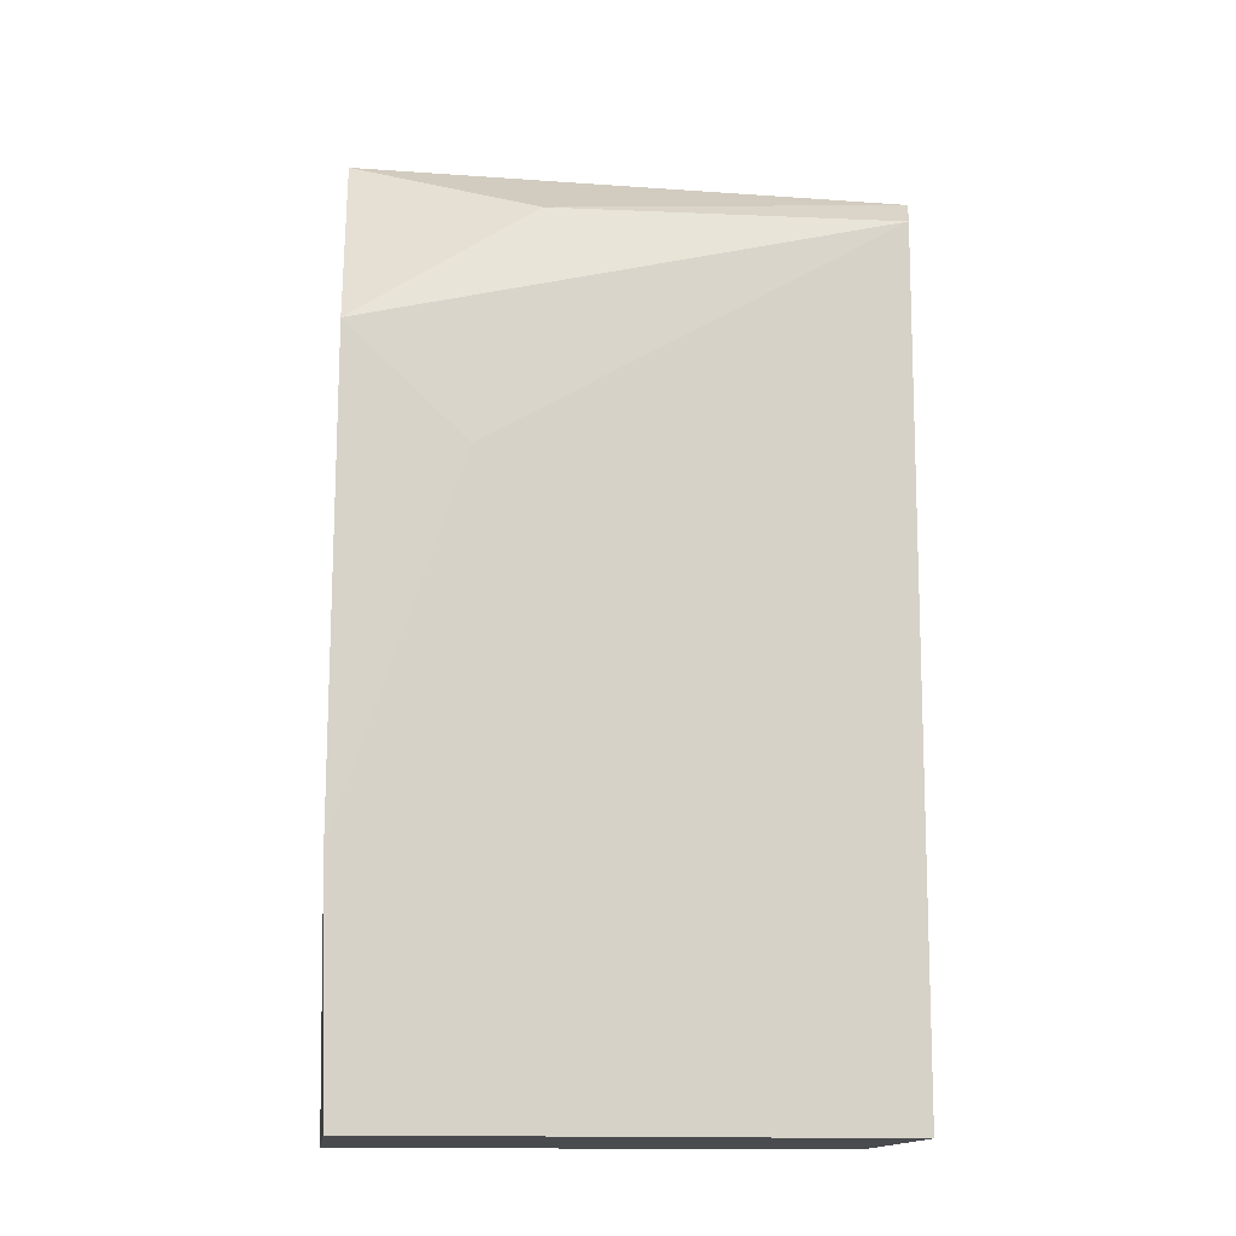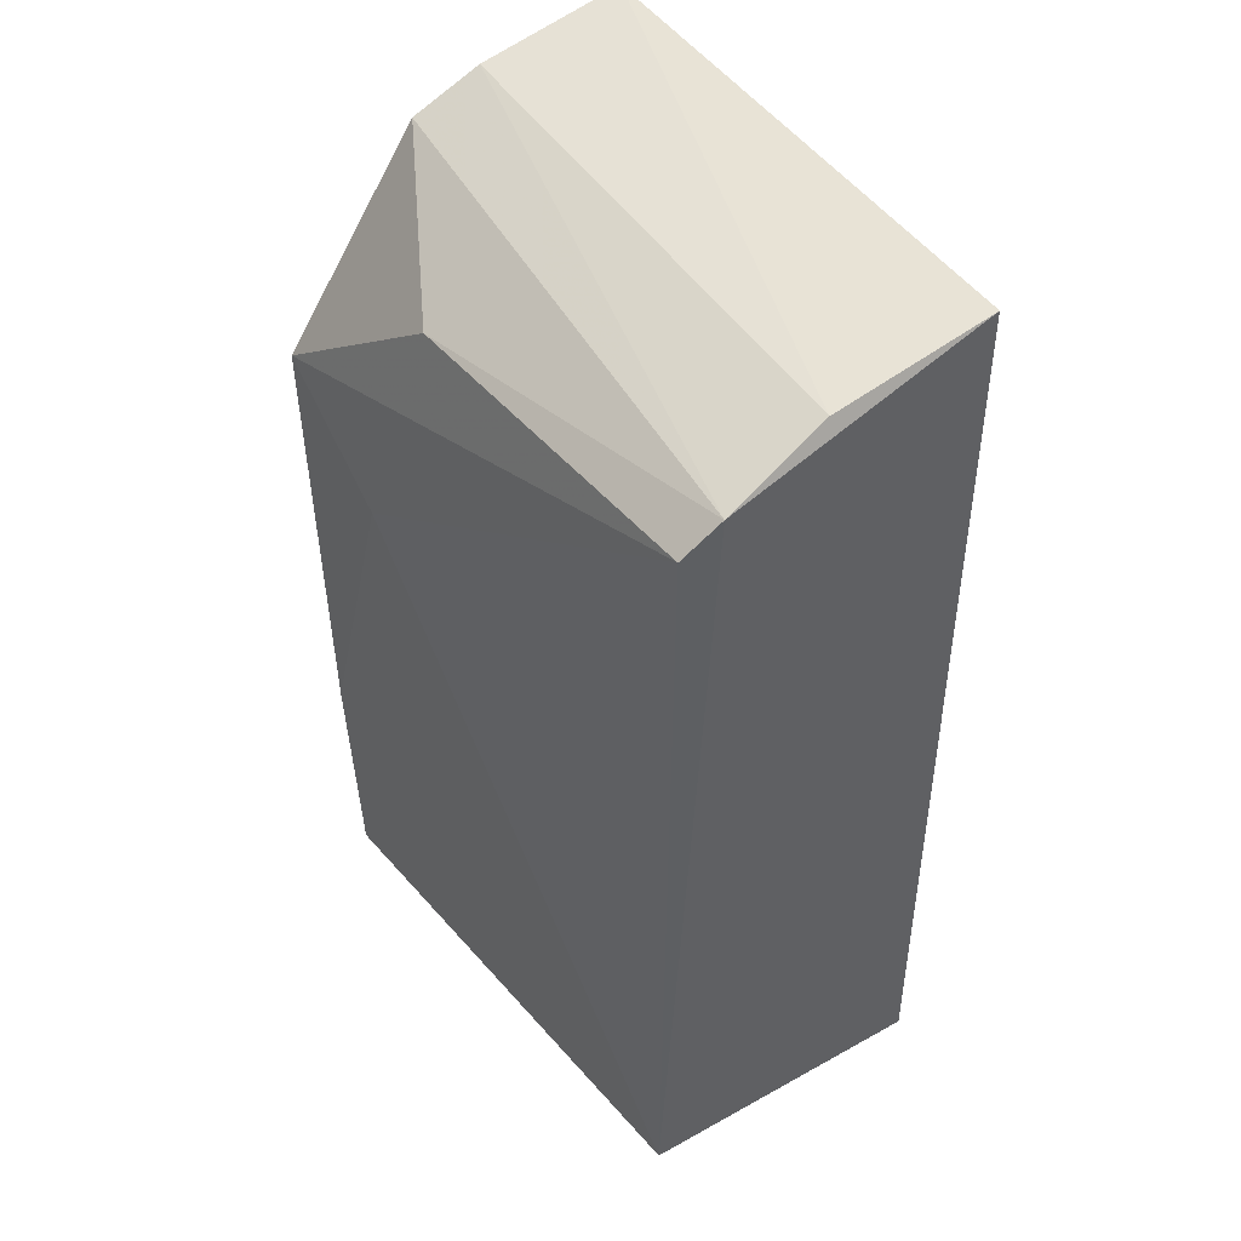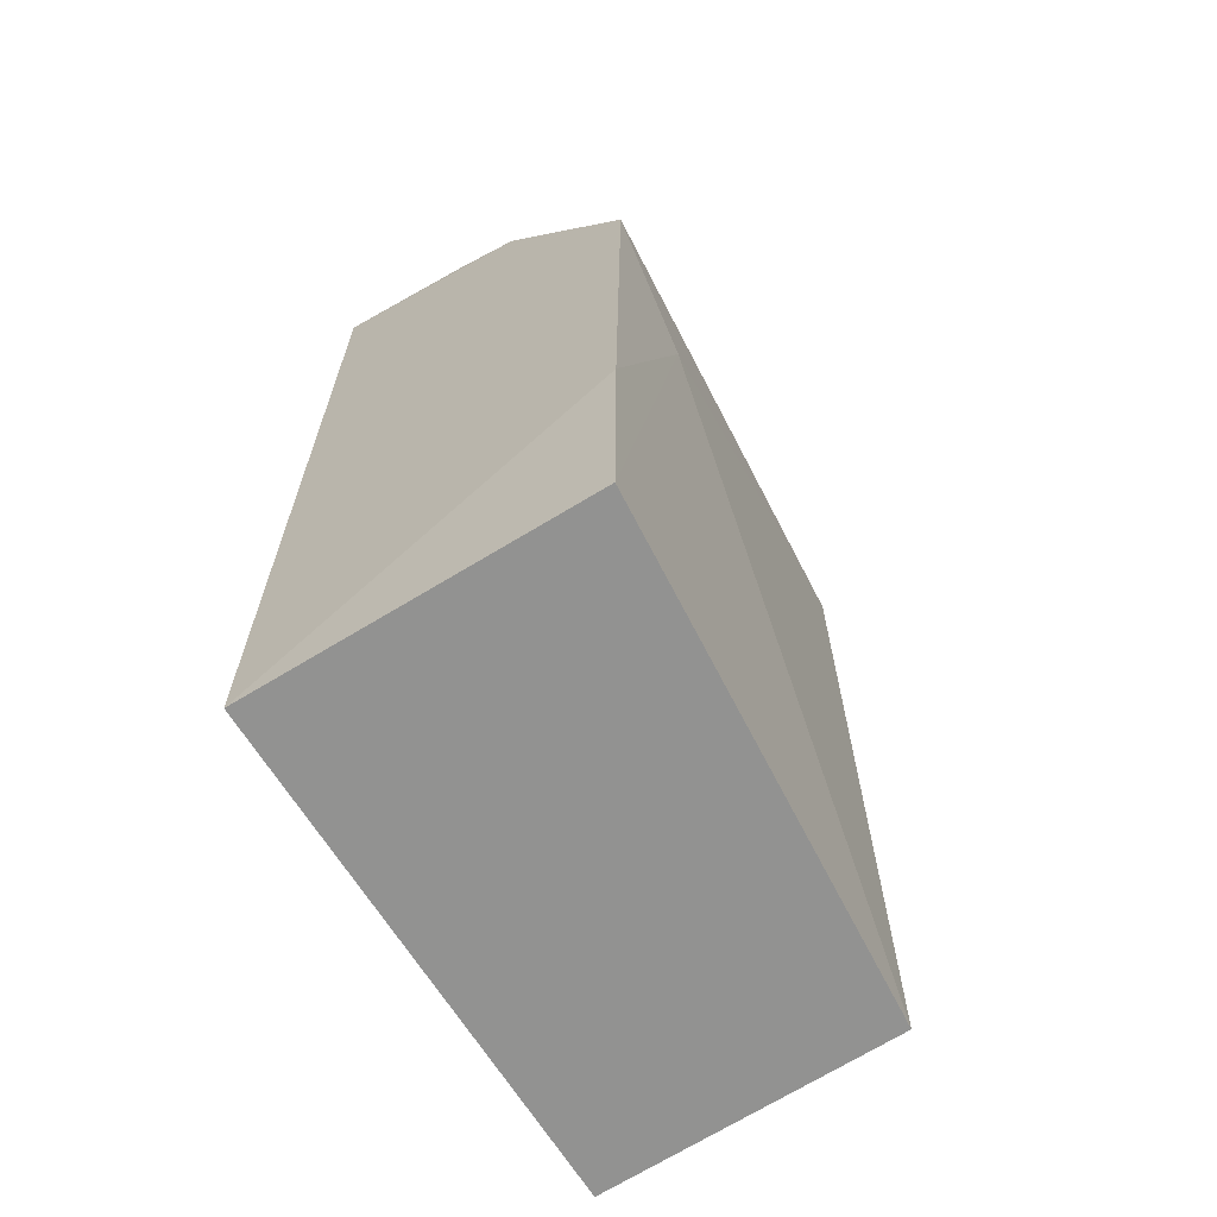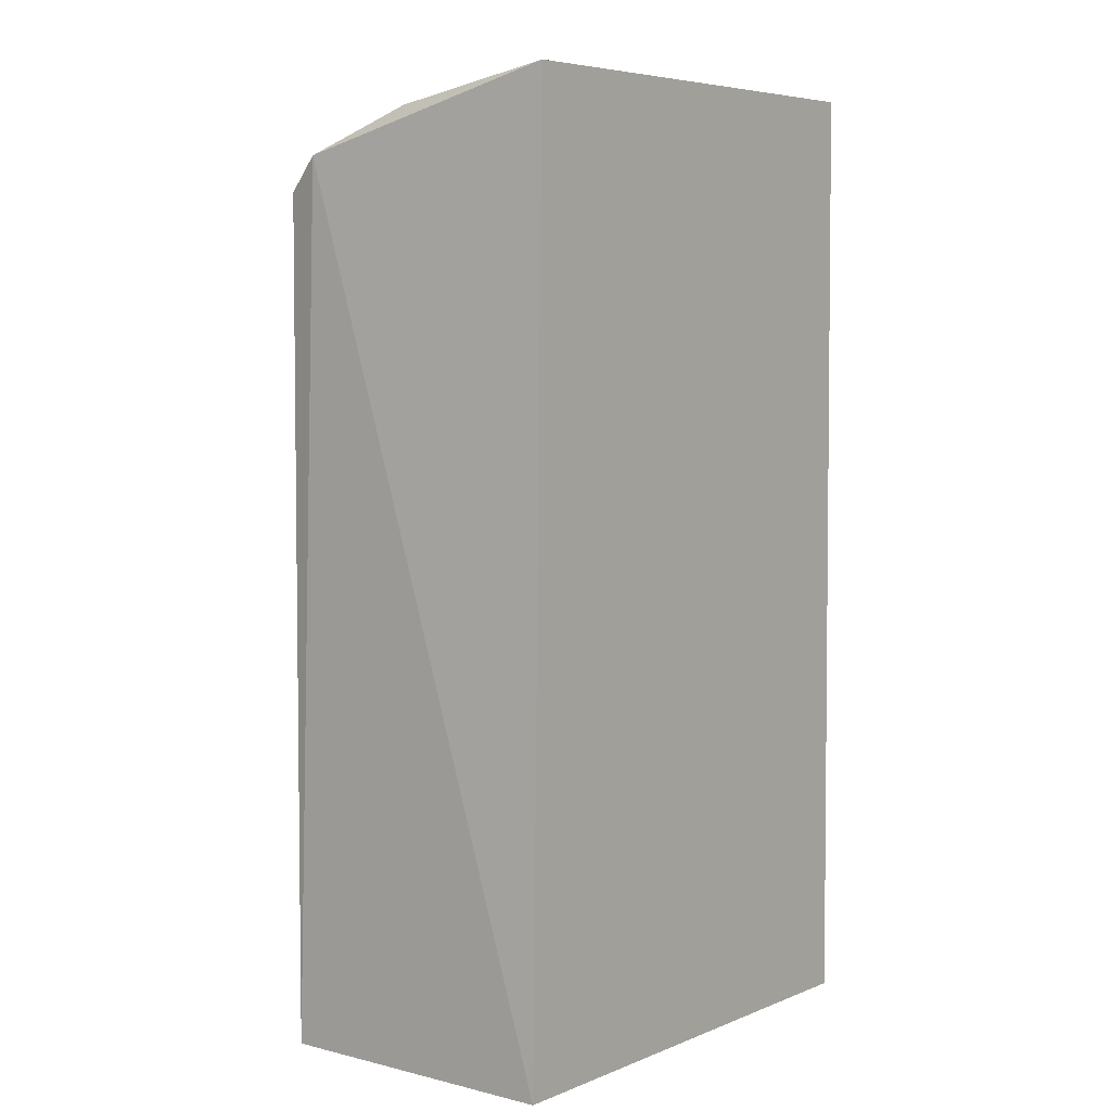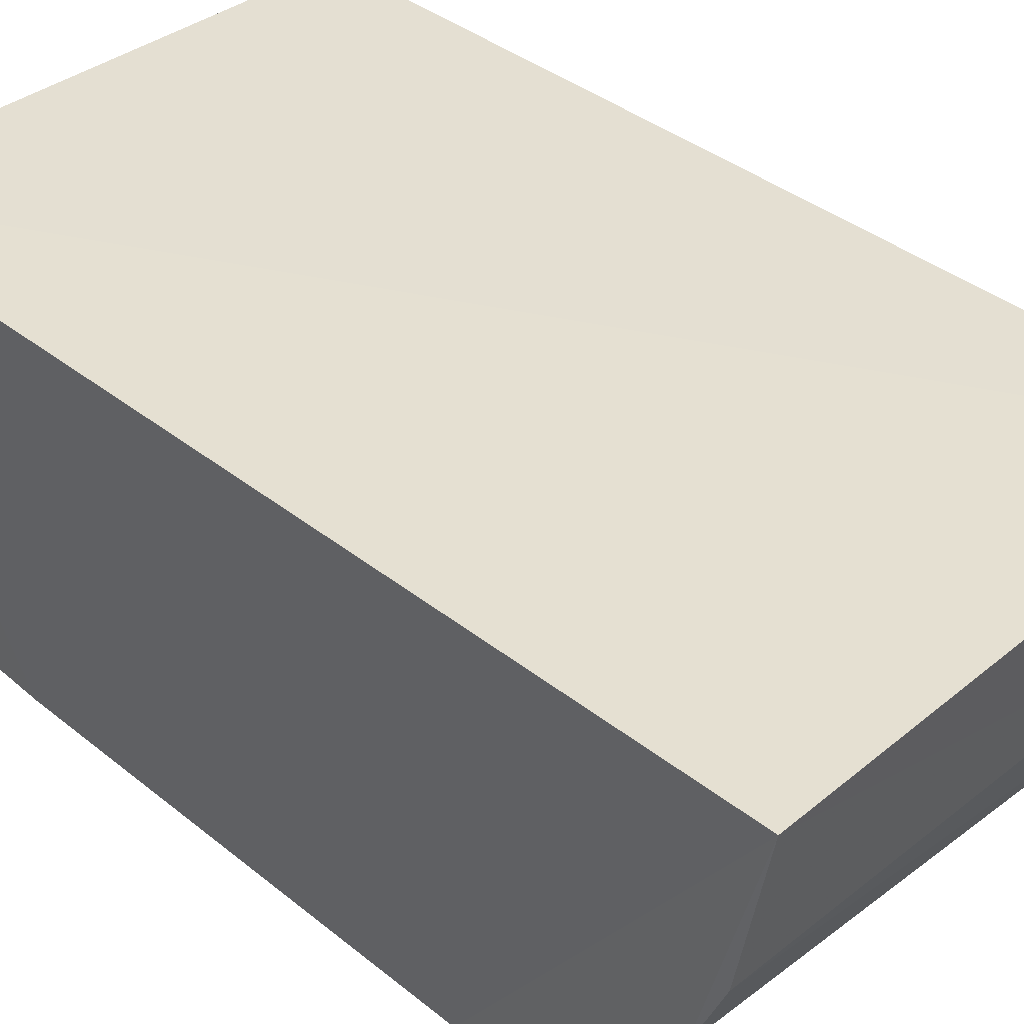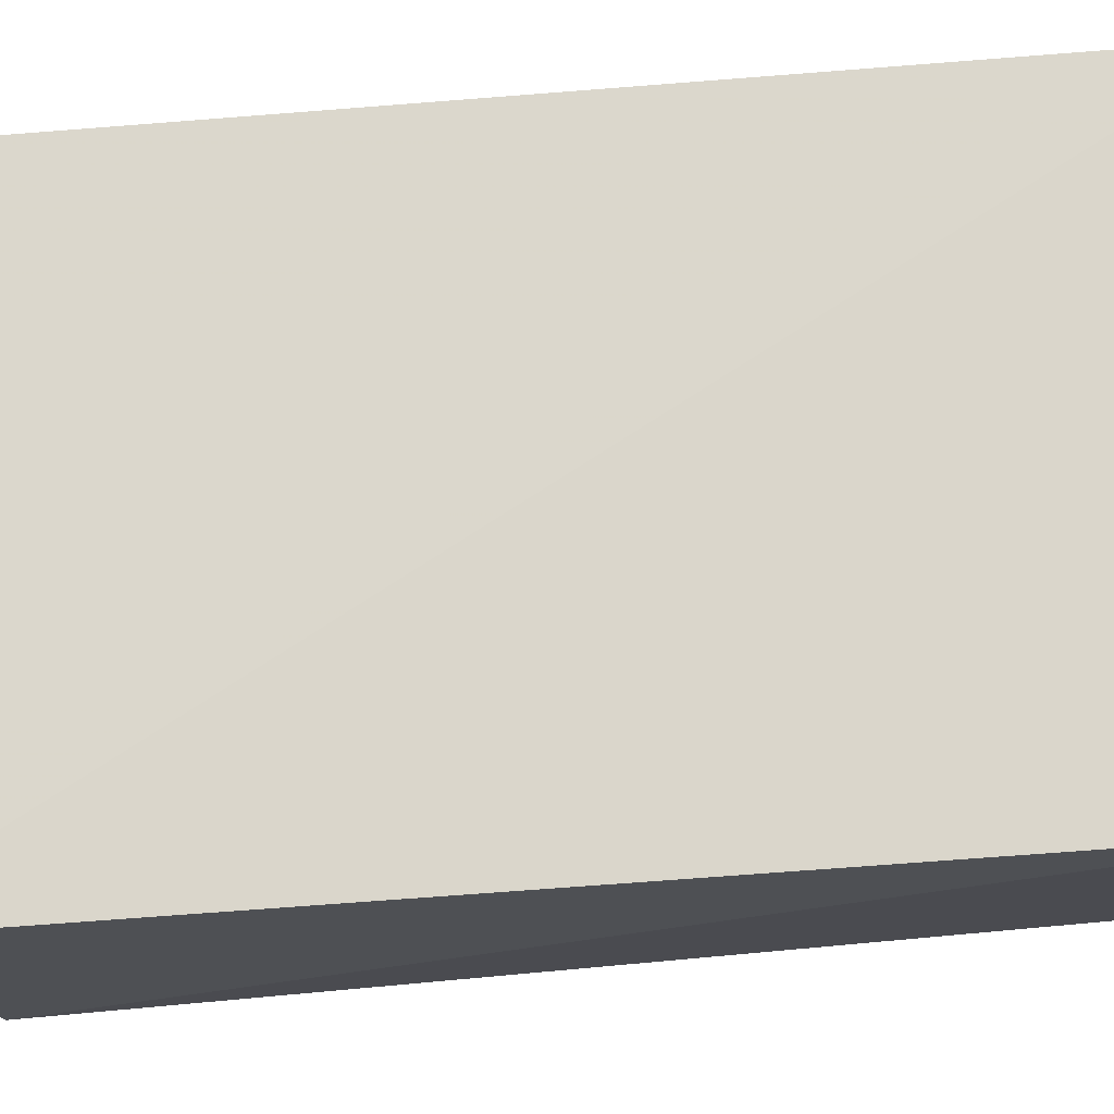
<metadata>
{"format":"obj","ext":"obj","renderer":"f3d","projection":"perspective","resolution":1024,"background":"white","views":[{"elev":-14.1,"azim":-7.4,"up":"+Z"},{"elev":46.6,"azim":56.3,"up":"+Z"},{"elev":-66.2,"azim":-58.4,"up":"+Z"},{"elev":4.0,"azim":127.4,"up":"+Z"},{"elev":37.4,"azim":-44.3,"up":"+Y"},{"elev":73.9,"azim":85.3,"up":"+Y"}]}
</metadata>
<code>
v 0.1511 -0.02832 0.279
v 0.1526 -0.05447 0.2724
v 0.152 -0.02874 0.1862
v 0.1005 -0.02874 0.1862
v 0.1005 -0.04315 0.2782
v 0.1004 -0.06233 0.1862
v 0.1513 -0.04423 0.2764
v 0.1005 -0.02879 0.281
v 0.1514 -0.05818 0.1863
v 0.09977 -0.06289 0.2093
v 0.09985 -0.06352 0.255
v 0.1114 -0.06277 0.2444
v 0.1003 -0.04987 0.2752
v 0.1518 -0.05792 0.2692
v 0.1176 -0.05948 0.268
f 1 2 3
f 1 3 4
f 6 4 3
f 7 5 2
f 7 2 1
f 8 1 4
f 8 7 1
f 8 5 7
f 9 6 3
f 9 3 2
f 10 4 6
f 10 8 4
f 11 8 10
f 12 10 6
f 12 6 9
f 12 11 10
f 13 5 8
f 13 8 11
f 13 2 5
f 14 12 9
f 14 9 2
f 14 11 12
f 15 13 11
f 15 11 14
f 15 14 2
f 15 2 13

</code>
